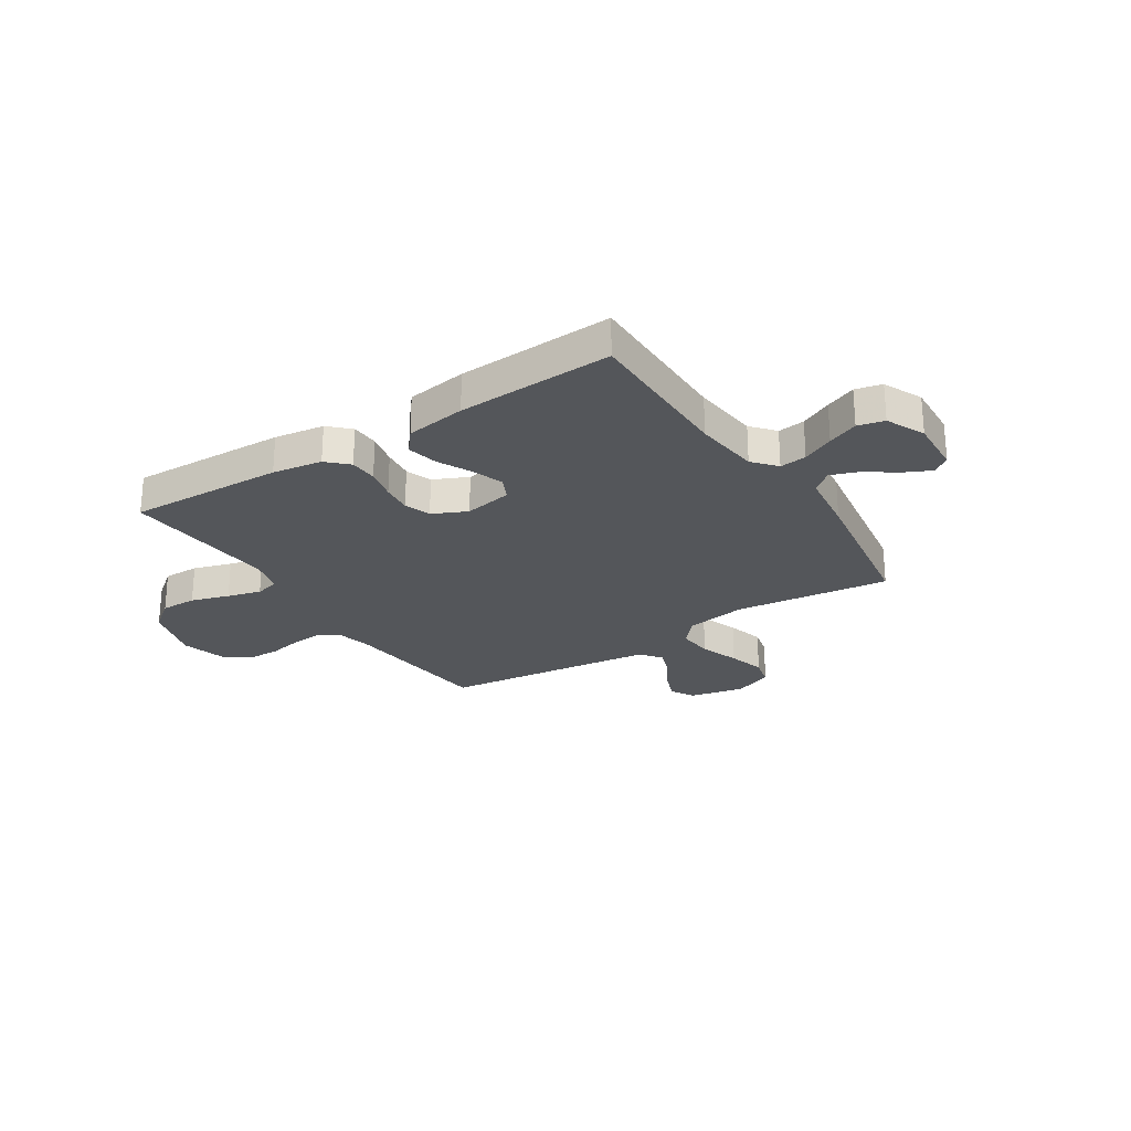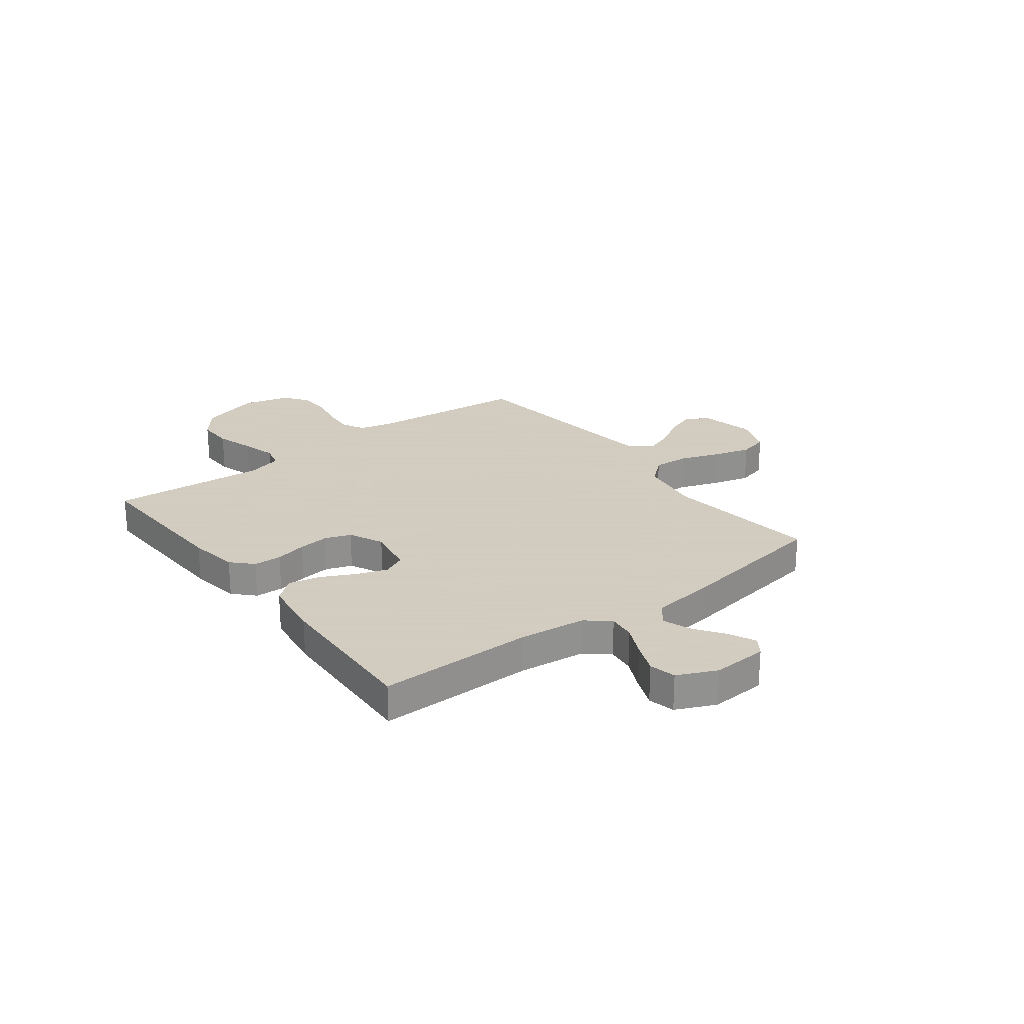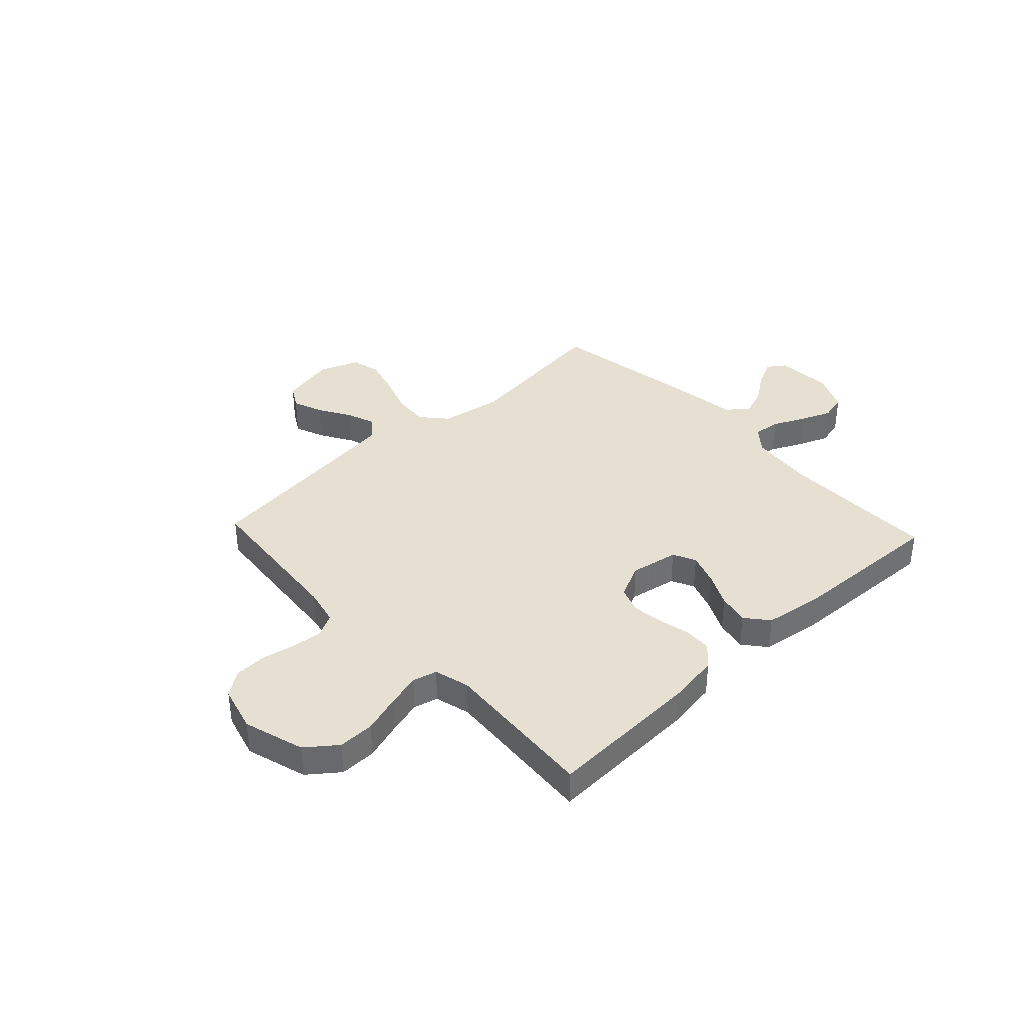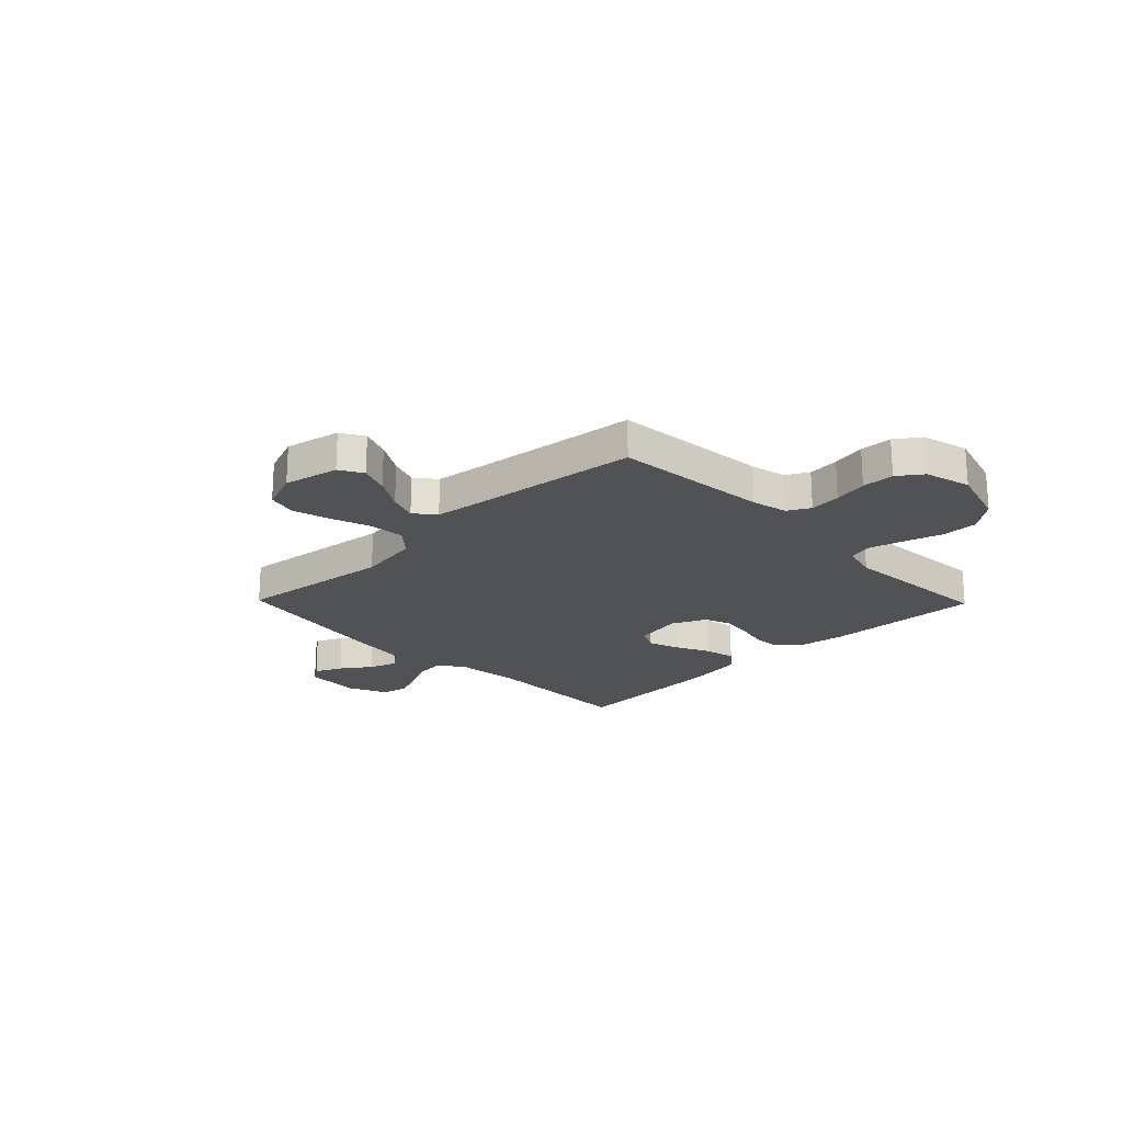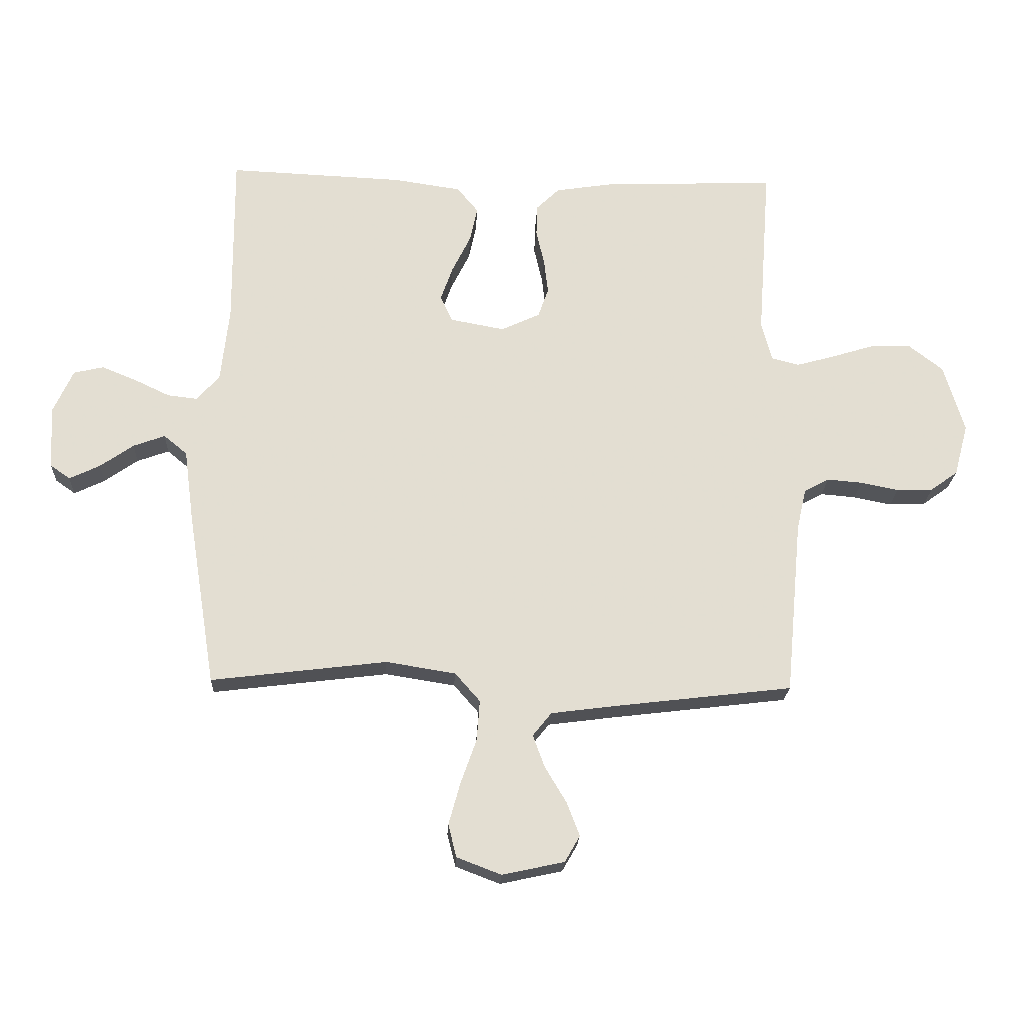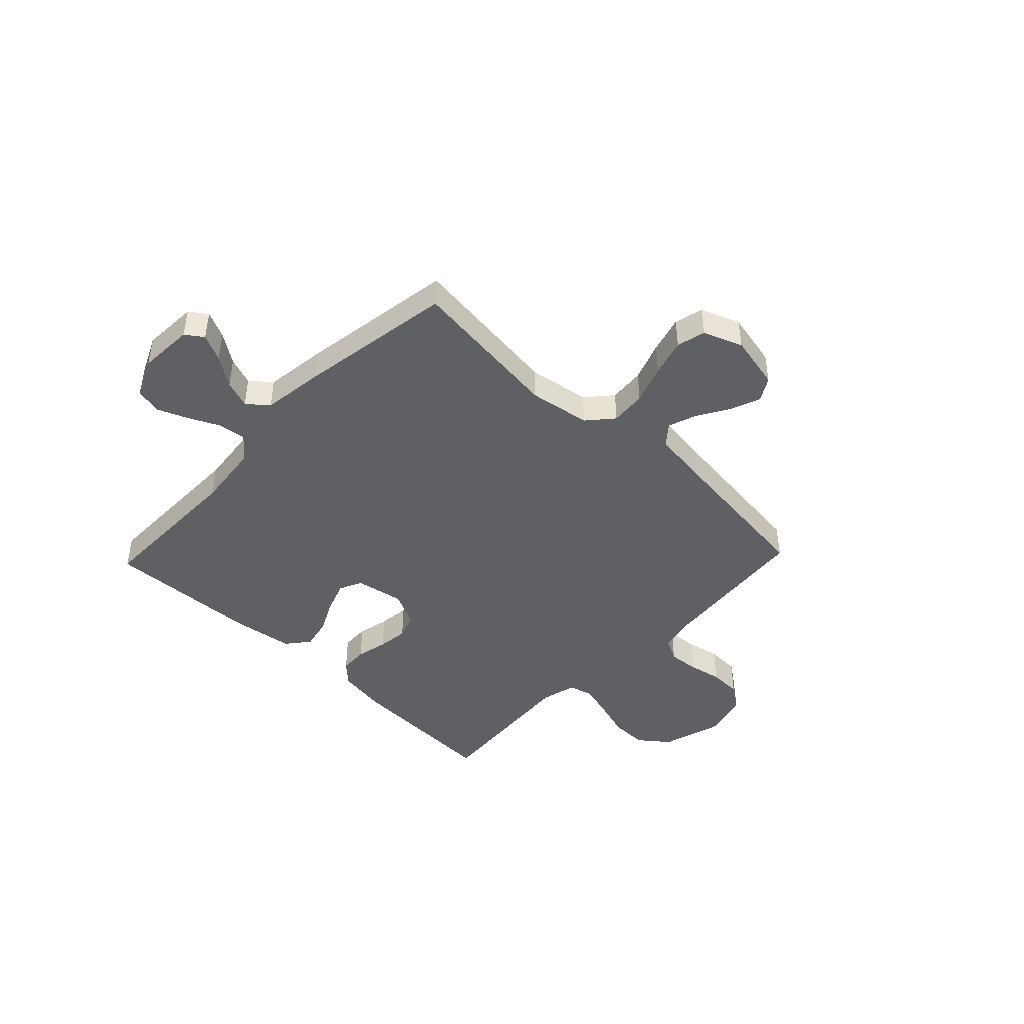
<metadata>
{"format":"obj","ext":"obj","renderer":"f3d","projection":"perspective","resolution":1024,"background":"white","views":[{"elev":-25.4,"azim":33.0,"up":"+Y"},{"elev":24.3,"azim":52.8,"up":"+Y"},{"elev":37.6,"azim":-43.1,"up":"+Y"},{"elev":-21.3,"azim":-135.8,"up":"+Y"},{"elev":-21.6,"azim":177.3,"up":"+Z"},{"elev":-44.7,"azim":136.4,"up":"+Y"}]}
</metadata>
<code>
v 0.5 0.07 0.5
v 0.498 0.07 0.2
v 0.512 0.07 0.073
v 0.55 0.07 0.028
v 0.602 0.07 0.034
v 0.663 0.07 0.063
v 0.722 0.07 0.087
v 0.773 0.07 0.075
v 0.807 0.07 0
v 0.801 0.07 -0.107
v 0.767 0.07 -0.131
v 0.715 0.07 -0.106
v 0.658 0.07 -0.066
v 0.604 0.07 -0.046
v 0.564 0.07 -0.079
v 0.548 0.07 -0.2
v 0.5 0.07 -0.5
v 0.2 0.07 -0.463
v 0.081 0.07 -0.482
v 0.038 0.07 -0.531
v 0.043 0.07 -0.6
v 0.07 0.07 -0.676
v 0.09 0.07 -0.748
v 0.076 0.07 -0.804
v 0 0.07 -0.833
v -0.106 0.07 -0.81
v -0.132 0.07 -0.765
v -0.11 0.07 -0.708
v -0.073 0.07 -0.646
v -0.053 0.07 -0.591
v -0.085 0.07 -0.551
v -0.2 0.07 -0.536
v -0.5 0.07 -0.5
v -0.528 0.07 -0.2
v -0.544 0.07 -0.13
v -0.587 0.07 -0.107
v -0.647 0.07 -0.112
v -0.712 0.07 -0.125
v -0.774 0.07 -0.123
v -0.821 0.07 -0.089
v -0.845 0.07 0
v -0.81 0.07 0.117
v -0.752 0.07 0.162
v -0.682 0.07 0.161
v -0.608 0.07 0.138
v -0.543 0.07 0.12
v -0.496 0.07 0.132
v -0.478 0.07 0.2
v -0.5 0.07 0.5
v -0.2 0.07 0.488
v -0.104 0.07 0.473
v -0.065 0.07 0.435
v -0.063 0.07 0.381
v -0.077 0.07 0.32
v -0.084 0.07 0.261
v -0.066 0.07 0.211
v 0 0.07 0.18
v 0.093 0.07 0.197
v 0.114 0.07 0.241
v 0.093 0.07 0.301
v 0.061 0.07 0.366
v 0.048 0.07 0.426
v 0.084 0.07 0.47
v 0.2 0.07 0.487
v 0.5 0 0.5
v 0.498 0 0.2
v 0.512 0 0.073
v 0.55 0 0.028
v 0.602 0 0.034
v 0.663 0 0.063
v 0.722 0 0.087
v 0.773 0 0.075
v 0.807 0 0
v 0.801 0 -0.107
v 0.767 0 -0.131
v 0.715 0 -0.106
v 0.658 0 -0.066
v 0.604 0 -0.046
v 0.564 0 -0.079
v 0.548 0 -0.2
v 0.5 0 -0.5
v 0.2 0 -0.463
v 0.081 0 -0.482
v 0.038 0 -0.531
v 0.043 0 -0.6
v 0.07 0 -0.676
v 0.09 0 -0.748
v 0.076 0 -0.804
v 0 0 -0.833
v -0.106 0 -0.81
v -0.132 0 -0.765
v -0.11 0 -0.708
v -0.073 0 -0.646
v -0.053 0 -0.591
v -0.085 0 -0.551
v -0.2 0 -0.536
v -0.5 0 -0.5
v -0.528 0 -0.2
v -0.544 0 -0.13
v -0.587 0 -0.107
v -0.647 0 -0.112
v -0.712 0 -0.125
v -0.774 0 -0.123
v -0.821 0 -0.089
v -0.845 0 0
v -0.81 0 0.117
v -0.752 0 0.162
v -0.682 0 0.161
v -0.608 0 0.138
v -0.543 0 0.12
v -0.496 0 0.132
v -0.478 0 0.2
v -0.5 0 0.5
v -0.2 0 0.488
v -0.104 0 0.473
v -0.065 0 0.435
v -0.063 0 0.381
v -0.077 0 0.32
v -0.084 0 0.261
v -0.066 0 0.211
v 0 0 0.18
v 0.093 0 0.197
v 0.114 0 0.241
v 0.093 0 0.301
v 0.061 0 0.366
v 0.048 0 0.426
v 0.084 0 0.47
v 0.2 0 0.487
f 63 64 1 2
f 60 61 62 63
f 59 60 63 2
f 58 59 2 3
f 57 58 3 4
f 51 52 53 54
f 51 54 55
f 48 49 50 51
f 47 48 51 55
f 42 43 44 45
f 42 45 46
f 41 42 46
f 40 41 46 47
f 37 38 39 40
f 36 37 40 47
f 32 33 34
f 31 32 34 35
f 26 27 28 29
f 26 29 30
f 25 26 30
f 24 25 30
f 21 22 23 24
f 21 24 30
f 20 21 30 31
f 15 16 17 18
f 15 18 19
f 10 11 12 13
f 10 13 14
f 9 10 14
f 8 9 14
f 5 6 7 8
f 5 8 14
f 4 5 14 15
f 36 47 55 56
f 35 36 56 57
f 19 20 31 35
f 19 35 57
f 4 15 19 57
f 66 65 128 127
f 127 126 125 124
f 66 127 124 123
f 67 66 123 122
f 68 67 122 121
f 118 117 116 115
f 119 118 115
f 115 114 113 112
f 119 115 112 111
f 109 108 107 106
f 110 109 106
f 110 106 105
f 111 110 105 104
f 104 103 102 101
f 111 104 101 100
f 98 97 96
f 99 98 96 95
f 93 92 91 90
f 94 93 90
f 94 90 89
f 94 89 88
f 88 87 86 85
f 94 88 85
f 95 94 85 84
f 82 81 80 79
f 83 82 79
f 77 76 75 74
f 78 77 74
f 78 74 73
f 78 73 72
f 72 71 70 69
f 78 72 69
f 79 78 69 68
f 120 119 111 100
f 121 120 100 99
f 99 95 84 83
f 121 99 83
f 121 83 79 68
f 1 65 66 2
f 2 66 67 3
f 3 67 68 4
f 4 68 69 5
f 5 69 70 6
f 6 70 71 7
f 7 71 72 8
f 8 72 73 9
f 9 73 74 10
f 10 74 75 11
f 11 75 76 12
f 12 76 77 13
f 13 77 78 14
f 14 78 79 15
f 15 79 80 16
f 16 80 81 17
f 17 81 82 18
f 18 82 83 19
f 19 83 84 20
f 20 84 85 21
f 21 85 86 22
f 22 86 87 23
f 23 87 88 24
f 24 88 89 25
f 25 89 90 26
f 26 90 91 27
f 27 91 92 28
f 28 92 93 29
f 29 93 94 30
f 30 94 95 31
f 31 95 96 32
f 32 96 97 33
f 33 97 98 34
f 34 98 99 35
f 35 99 100 36
f 36 100 101 37
f 37 101 102 38
f 38 102 103 39
f 39 103 104 40
f 40 104 105 41
f 41 105 106 42
f 42 106 107 43
f 43 107 108 44
f 44 108 109 45
f 45 109 110 46
f 46 110 111 47
f 47 111 112 48
f 48 112 113 49
f 49 113 114 50
f 50 114 115 51
f 51 115 116 52
f 52 116 117 53
f 53 117 118 54
f 54 118 119 55
f 55 119 120 56
f 56 120 121 57
f 57 121 122 58
f 58 122 123 59
f 59 123 124 60
f 60 124 125 61
f 61 125 126 62
f 62 126 127 63
f 63 127 128 64
f 64 128 65 1

</code>
